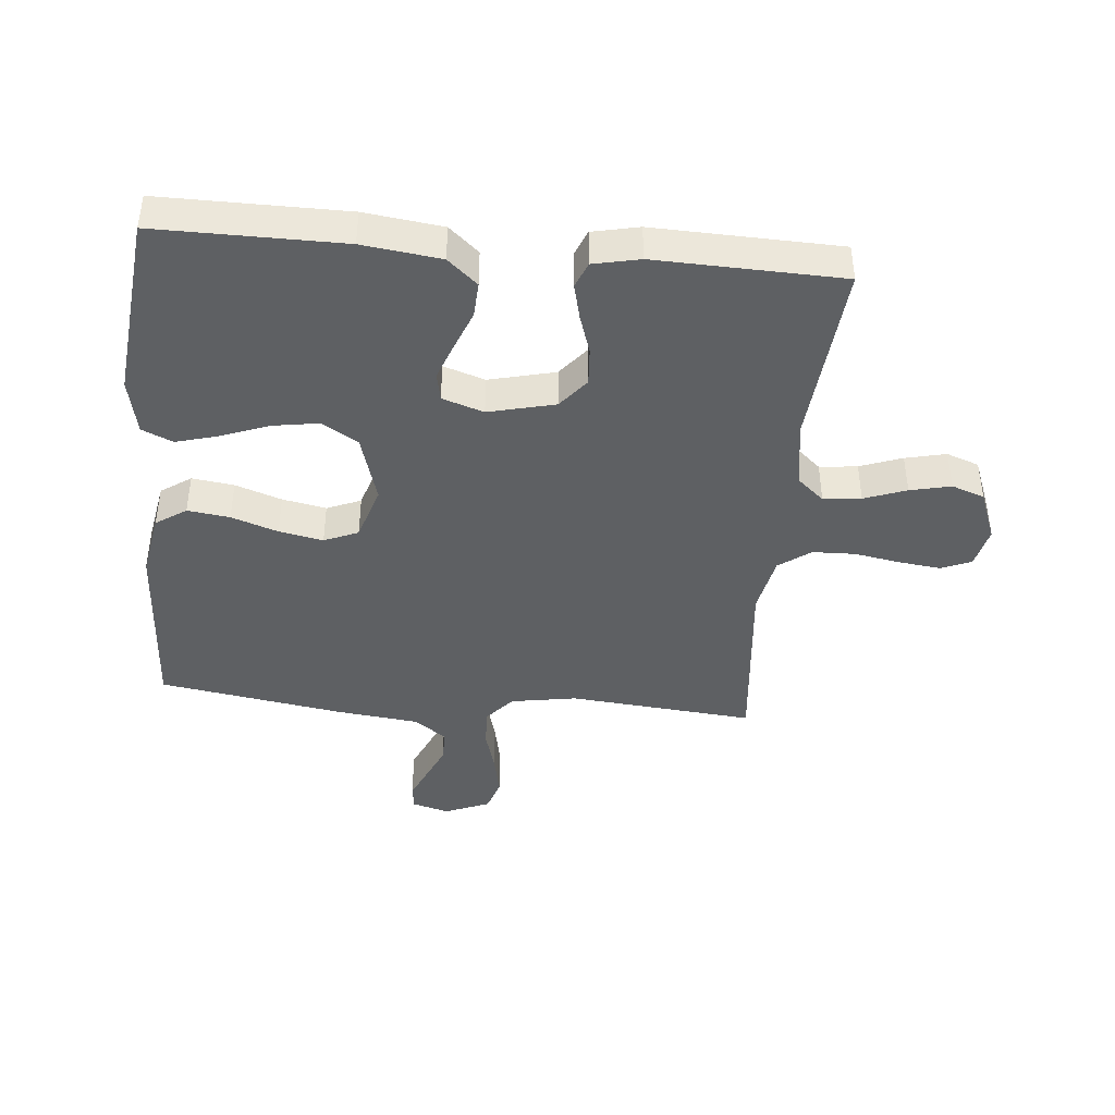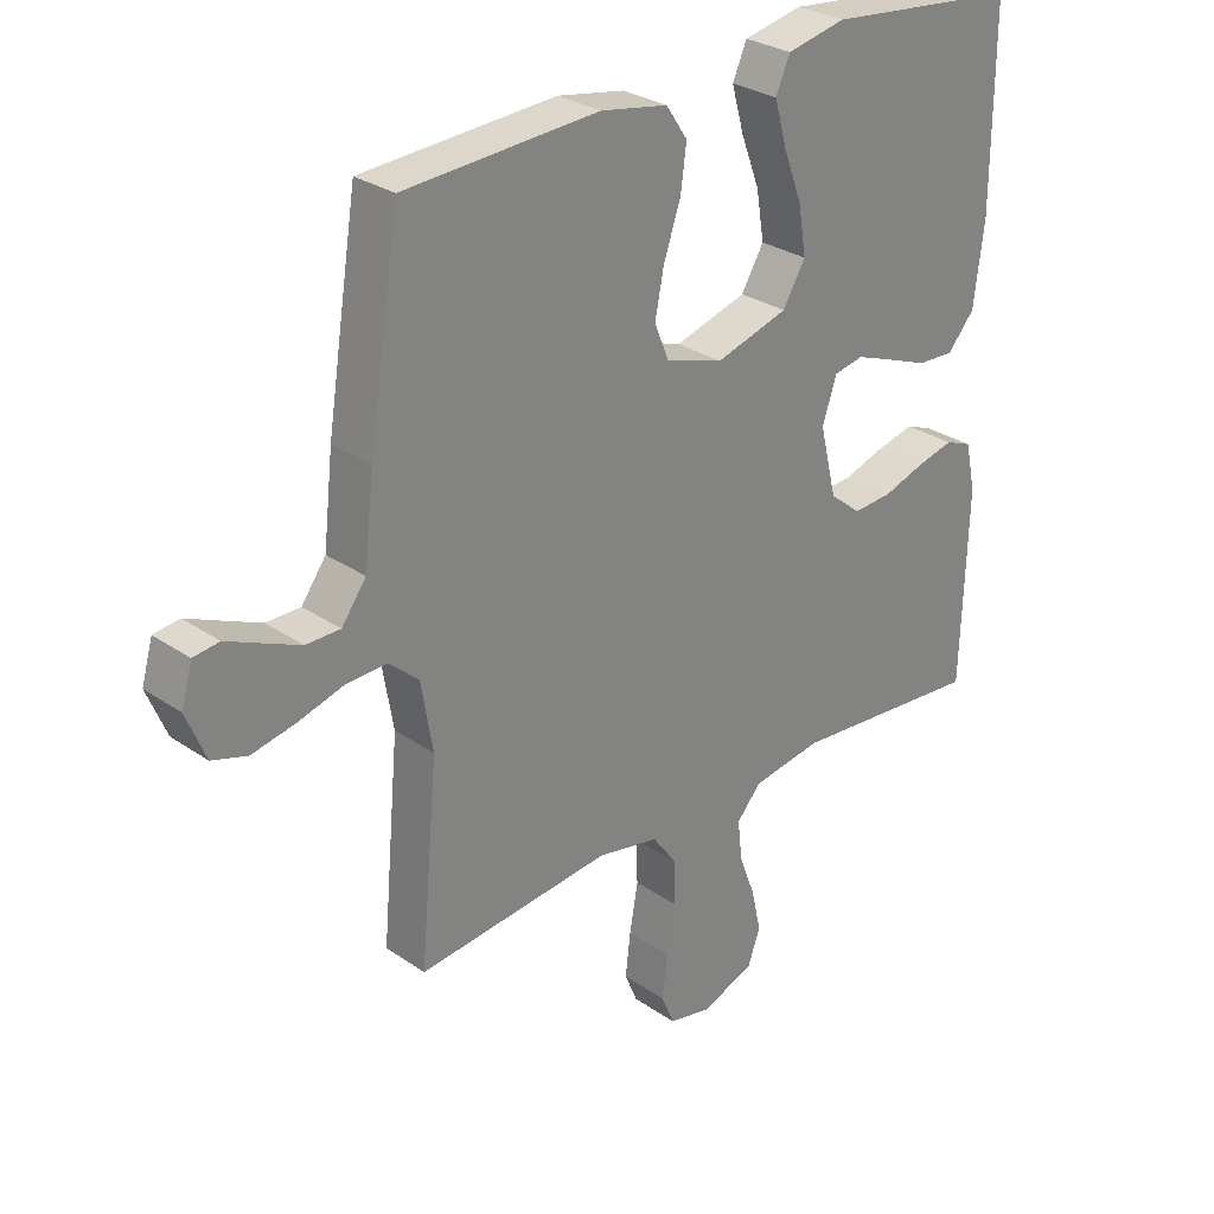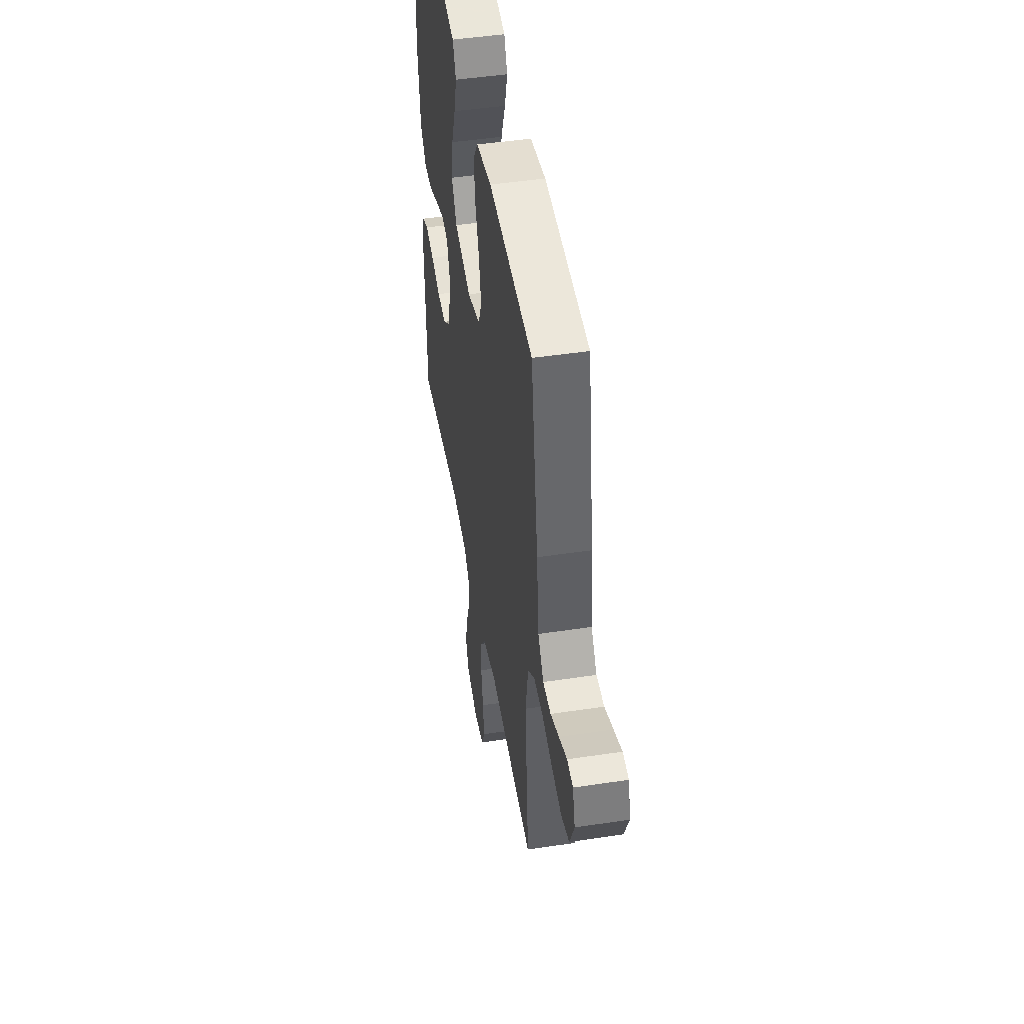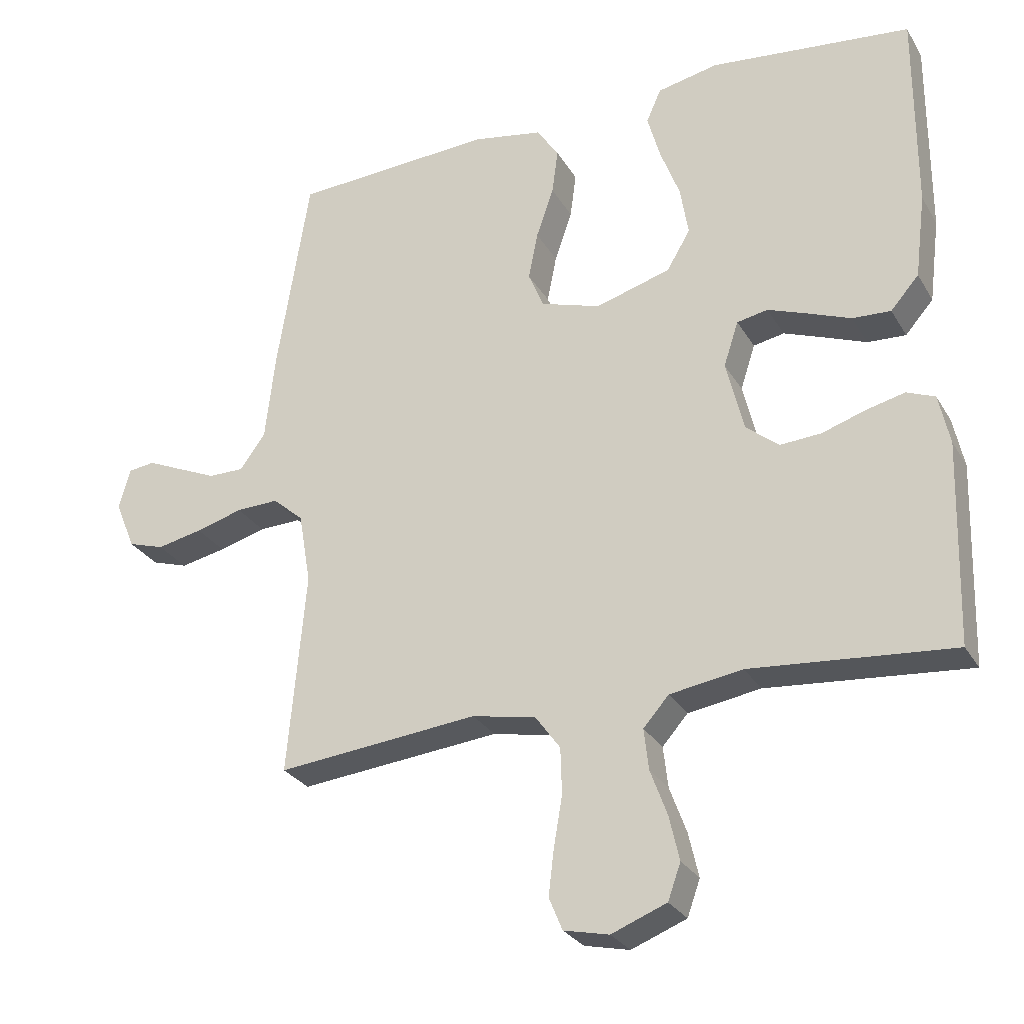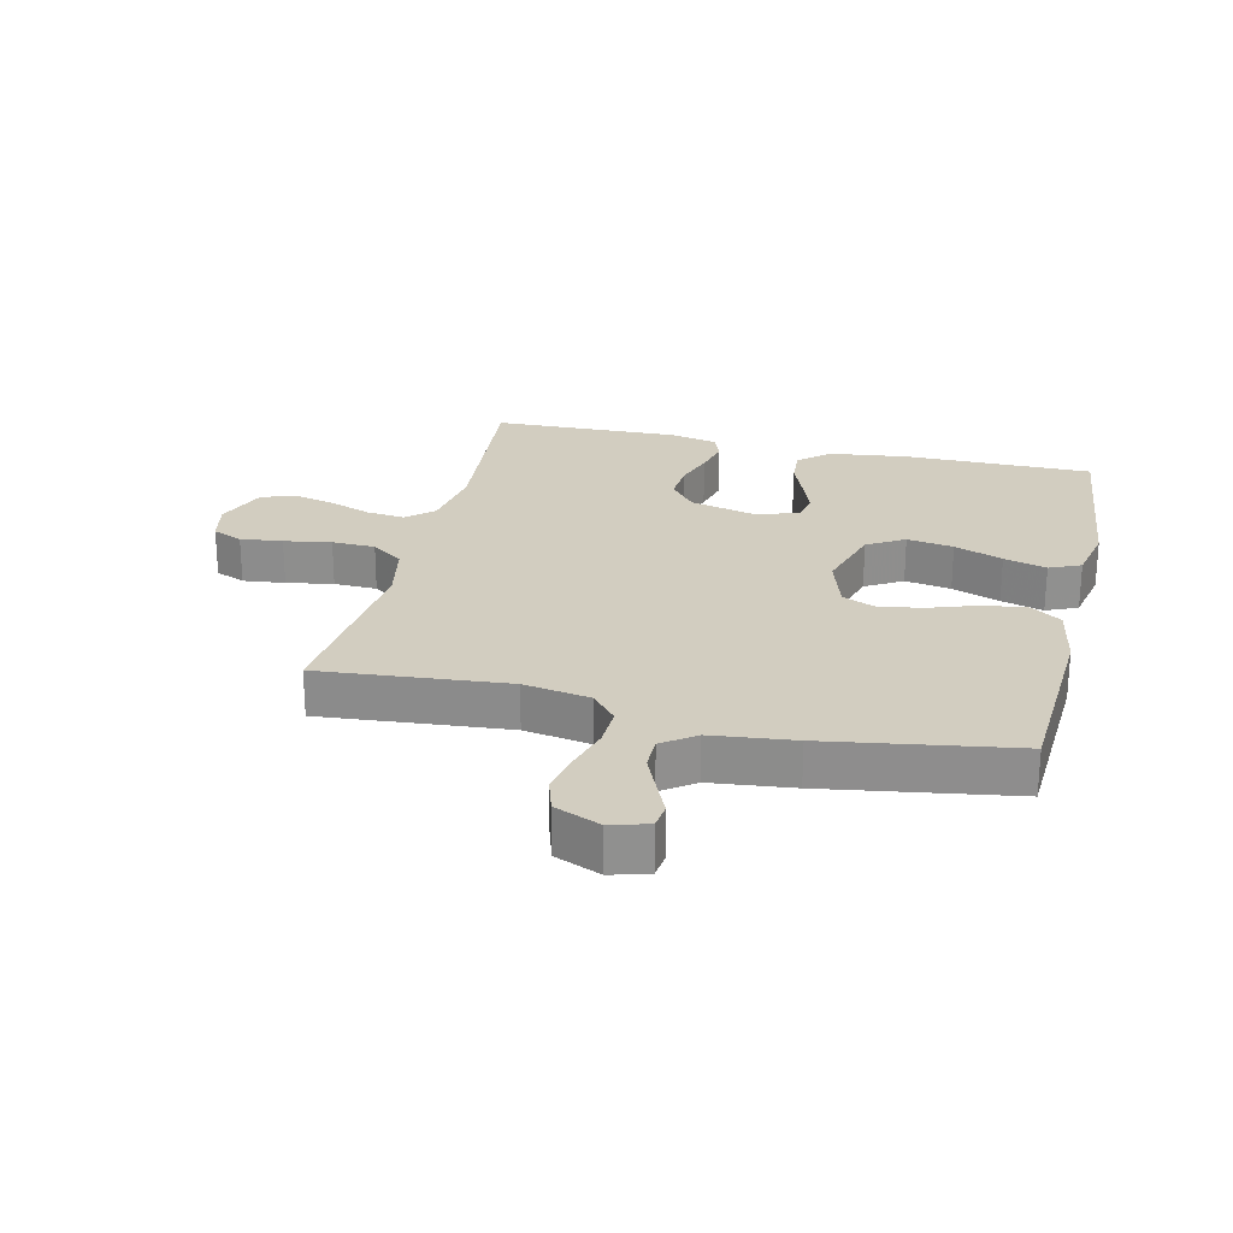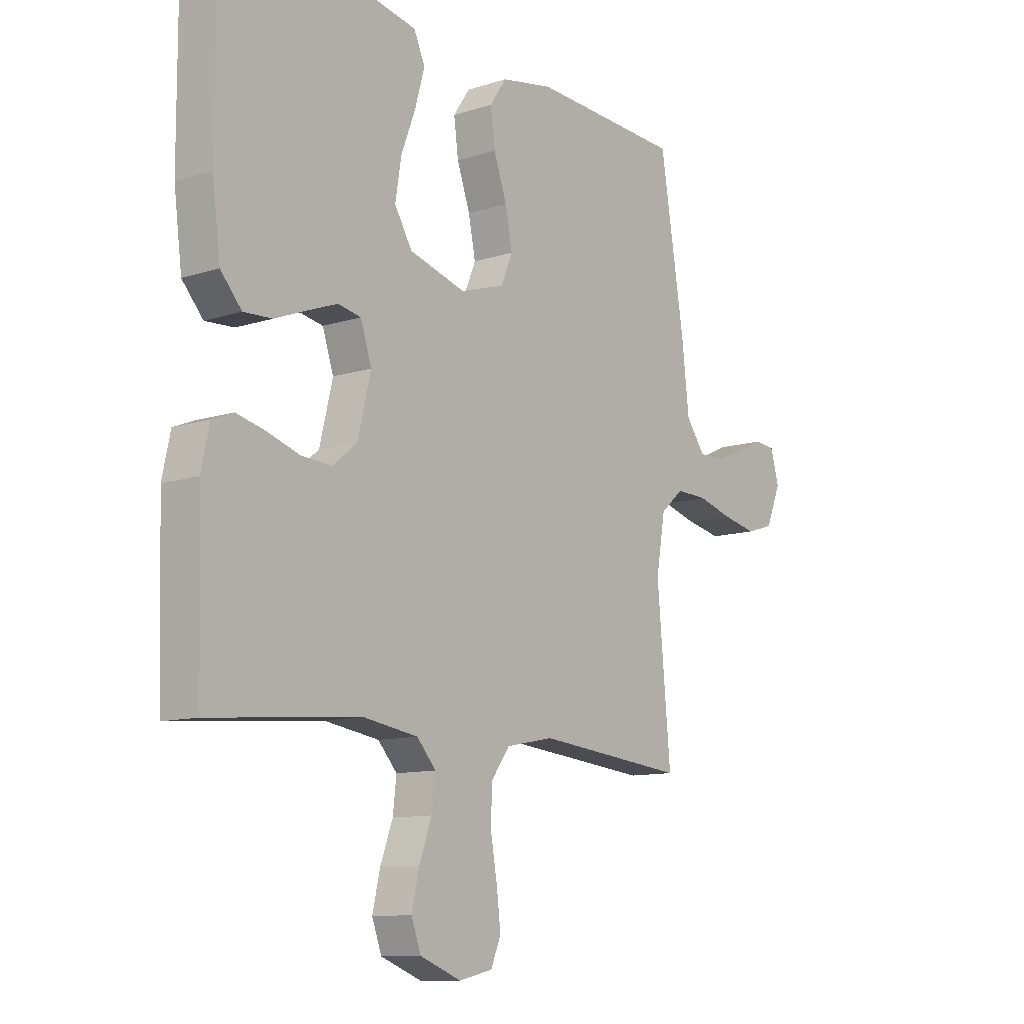
<metadata>
{"format":"obj","ext":"obj","renderer":"f3d","projection":"perspective","resolution":1024,"background":"white","views":[{"elev":-42.2,"azim":84.7,"up":"+Y"},{"elev":28.8,"azim":-44.3,"up":"+Z"},{"elev":47.3,"azim":-99.7,"up":"+Z"},{"elev":-27.9,"azim":24.8,"up":"+Z"},{"elev":24.7,"azim":-76.7,"up":"+Y"},{"elev":-10.9,"azim":128.6,"up":"+Z"}]}
</metadata>
<code>
v -0.5 0.07 0.5
v -0.2 0.07 0.517
v -0.096 0.07 0.498
v -0.063 0.07 0.449
v -0.072 0.07 0.381
v -0.098 0.07 0.306
v -0.112 0.07 0.235
v -0.089 0.07 0.18
v 0 0.07 0.152
v 0.112 0.07 0.185
v 0.147 0.07 0.244
v 0.135 0.07 0.318
v 0.106 0.07 0.395
v 0.087 0.07 0.463
v 0.109 0.07 0.513
v 0.2 0.07 0.532
v 0.5 0.07 0.5
v 0.499 0.07 0.2
v 0.483 0.07 0.074
v 0.441 0.07 0.026
v 0.384 0.07 0.029
v 0.32 0.07 0.054
v 0.261 0.07 0.076
v 0.215 0.07 0.067
v 0.193 0.07 0
v 0.219 0.07 -0.107
v 0.268 0.07 -0.147
v 0.329 0.07 -0.143
v 0.393 0.07 -0.122
v 0.451 0.07 -0.108
v 0.493 0.07 -0.125
v 0.509 0.07 -0.2
v 0.5 0.07 -0.5
v 0.2 0.07 -0.474
v 0.092 0.07 -0.491
v 0.054 0.07 -0.534
v 0.061 0.07 -0.595
v 0.086 0.07 -0.663
v 0.101 0.07 -0.729
v 0.082 0.07 -0.782
v 0 0.07 -0.814
v -0.067 0.07 -0.799
v -0.087 0.07 -0.751
v -0.079 0.07 -0.684
v -0.066 0.07 -0.609
v -0.068 0.07 -0.54
v -0.105 0.07 -0.489
v -0.2 0.07 -0.47
v -0.5 0.07 -0.5
v -0.473 0.07 -0.2
v -0.491 0.07 -0.094
v -0.537 0.07 -0.054
v -0.6 0.07 -0.056
v -0.67 0.07 -0.076
v -0.738 0.07 -0.09
v -0.792 0.07 -0.073
v -0.822 0.07 0
v -0.805 0.07 0.06
v -0.765 0.07 0.065
v -0.711 0.07 0.041
v -0.654 0.07 0.016
v -0.601 0.07 0.016
v -0.563 0.07 0.068
v -0.548 0.07 0.2
v -0.5 0 0.5
v -0.2 0 0.517
v -0.096 0 0.498
v -0.063 0 0.449
v -0.072 0 0.381
v -0.098 0 0.306
v -0.112 0 0.235
v -0.089 0 0.18
v 0 0 0.152
v 0.112 0 0.185
v 0.147 0 0.244
v 0.135 0 0.318
v 0.106 0 0.395
v 0.087 0 0.463
v 0.109 0 0.513
v 0.2 0 0.532
v 0.5 0 0.5
v 0.499 0 0.2
v 0.483 0 0.074
v 0.441 0 0.026
v 0.384 0 0.029
v 0.32 0 0.054
v 0.261 0 0.076
v 0.215 0 0.067
v 0.193 0 0
v 0.219 0 -0.107
v 0.268 0 -0.147
v 0.329 0 -0.143
v 0.393 0 -0.122
v 0.451 0 -0.108
v 0.493 0 -0.125
v 0.509 0 -0.2
v 0.5 0 -0.5
v 0.2 0 -0.474
v 0.092 0 -0.491
v 0.054 0 -0.534
v 0.061 0 -0.595
v 0.086 0 -0.663
v 0.101 0 -0.729
v 0.082 0 -0.782
v 0 0 -0.814
v -0.067 0 -0.799
v -0.087 0 -0.751
v -0.079 0 -0.684
v -0.066 0 -0.609
v -0.068 0 -0.54
v -0.105 0 -0.489
v -0.2 0 -0.47
v -0.5 0 -0.5
v -0.473 0 -0.2
v -0.491 0 -0.094
v -0.537 0 -0.054
v -0.6 0 -0.056
v -0.67 0 -0.076
v -0.738 0 -0.09
v -0.792 0 -0.073
v -0.822 0 0
v -0.805 0 0.06
v -0.765 0 0.065
v -0.711 0 0.041
v -0.654 0 0.016
v -0.601 0 0.016
v -0.563 0 0.068
v -0.548 0 0.2
f 4 5 6
f 3 4 6
f 2 3 6
f 1 2 6
f 64 1 6
f 63 64 6
f 62 63 6 7
f 58 59 60
f 57 58 60
f 56 57 60
f 55 56 60
f 54 55 60
f 53 54 60
f 52 53 60 61
f 48 49 50
f 47 48 50 51
f 43 44 45
f 42 43 45
f 41 42 45
f 40 41 45
f 39 40 45
f 38 39 45
f 37 38 45
f 36 37 45 46
f 35 36 46 47
f 32 33 34
f 31 32 34
f 30 31 34
f 29 30 34
f 28 29 34
f 34 35 47
f 28 34 47
f 27 28 47
f 20 21 22
f 19 20 22
f 18 19 22
f 17 18 22
f 16 17 22
f 15 16 22
f 14 15 22
f 13 14 22
f 12 13 22
f 11 12 22 23
f 10 11 23 24
f 62 7 8
f 62 8 9
f 52 61 62
f 51 52 62 9
f 26 27 47 51
f 51 9 10
f 26 51 10
f 25 26 10
f 10 24 25
f 70 69 68
f 70 68 67
f 70 67 66
f 70 66 65
f 70 65 128
f 70 128 127
f 71 70 127 126
f 124 123 122
f 124 122 121
f 124 121 120
f 124 120 119
f 124 119 118
f 124 118 117
f 125 124 117 116
f 114 113 112
f 115 114 112 111
f 109 108 107
f 109 107 106
f 109 106 105
f 109 105 104
f 109 104 103
f 109 103 102
f 109 102 101
f 110 109 101 100
f 111 110 100 99
f 98 97 96
f 98 96 95
f 98 95 94
f 98 94 93
f 98 93 92
f 111 99 98
f 111 98 92
f 111 92 91
f 86 85 84
f 86 84 83
f 86 83 82
f 86 82 81
f 86 81 80
f 86 80 79
f 86 79 78
f 86 78 77
f 86 77 76
f 87 86 76 75
f 88 87 75 74
f 72 71 126
f 73 72 126
f 126 125 116
f 73 126 116 115
f 115 111 91 90
f 74 73 115
f 74 115 90
f 74 90 89
f 89 88 74
f 1 65 66 2
f 2 66 67 3
f 3 67 68 4
f 4 68 69 5
f 5 69 70 6
f 6 70 71 7
f 7 71 72 8
f 8 72 73 9
f 9 73 74 10
f 10 74 75 11
f 11 75 76 12
f 12 76 77 13
f 13 77 78 14
f 14 78 79 15
f 15 79 80 16
f 16 80 81 17
f 17 81 82 18
f 18 82 83 19
f 19 83 84 20
f 20 84 85 21
f 21 85 86 22
f 22 86 87 23
f 23 87 88 24
f 24 88 89 25
f 25 89 90 26
f 26 90 91 27
f 27 91 92 28
f 28 92 93 29
f 29 93 94 30
f 30 94 95 31
f 31 95 96 32
f 32 96 97 33
f 33 97 98 34
f 34 98 99 35
f 35 99 100 36
f 36 100 101 37
f 37 101 102 38
f 38 102 103 39
f 39 103 104 40
f 40 104 105 41
f 41 105 106 42
f 42 106 107 43
f 43 107 108 44
f 44 108 109 45
f 45 109 110 46
f 46 110 111 47
f 47 111 112 48
f 48 112 113 49
f 49 113 114 50
f 50 114 115 51
f 51 115 116 52
f 52 116 117 53
f 53 117 118 54
f 54 118 119 55
f 55 119 120 56
f 56 120 121 57
f 57 121 122 58
f 58 122 123 59
f 59 123 124 60
f 60 124 125 61
f 61 125 126 62
f 62 126 127 63
f 63 127 128 64
f 64 128 65 1

</code>
